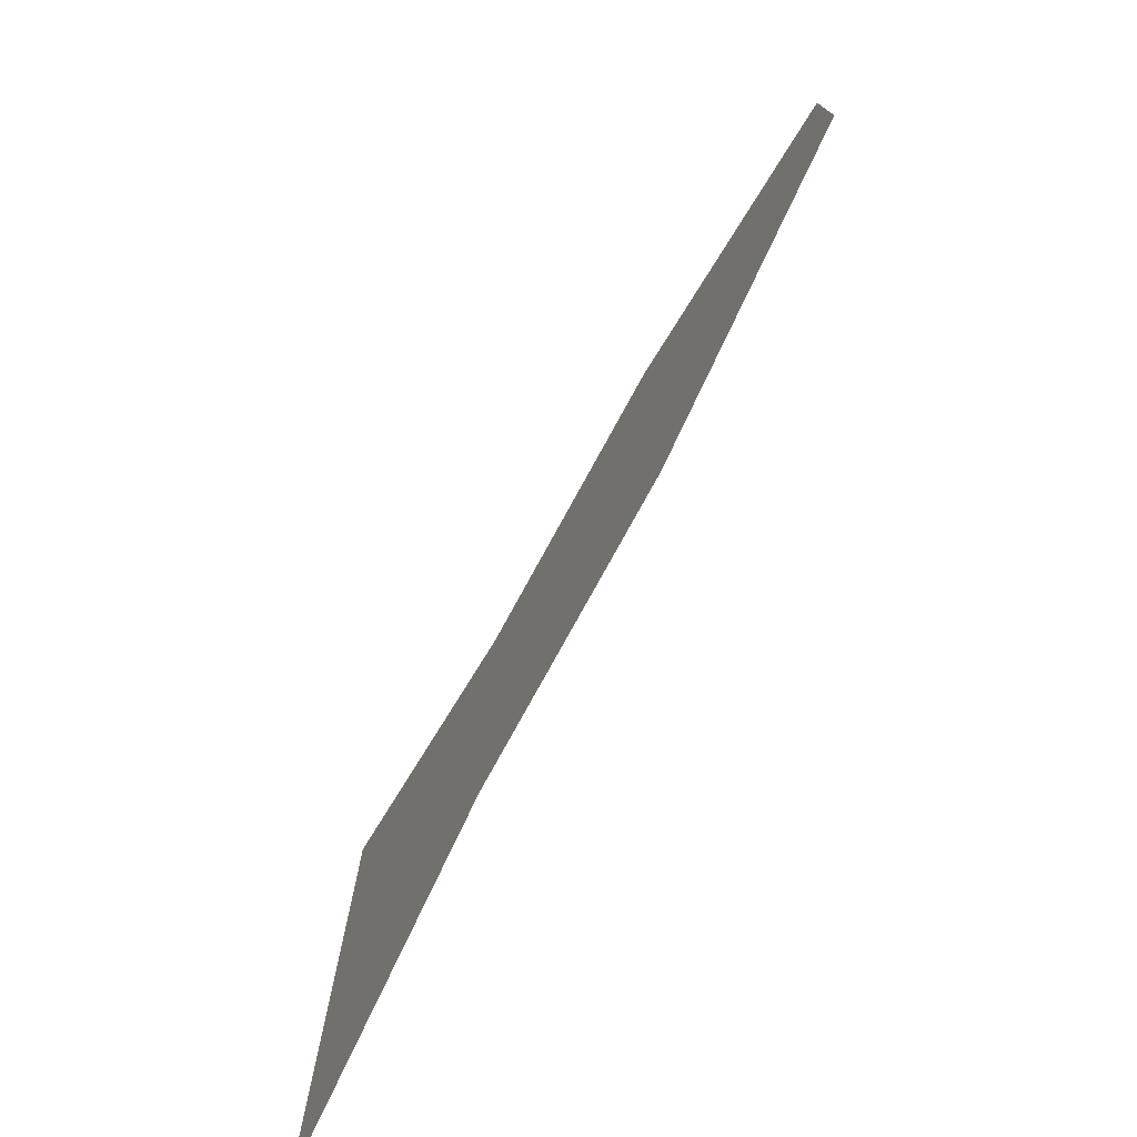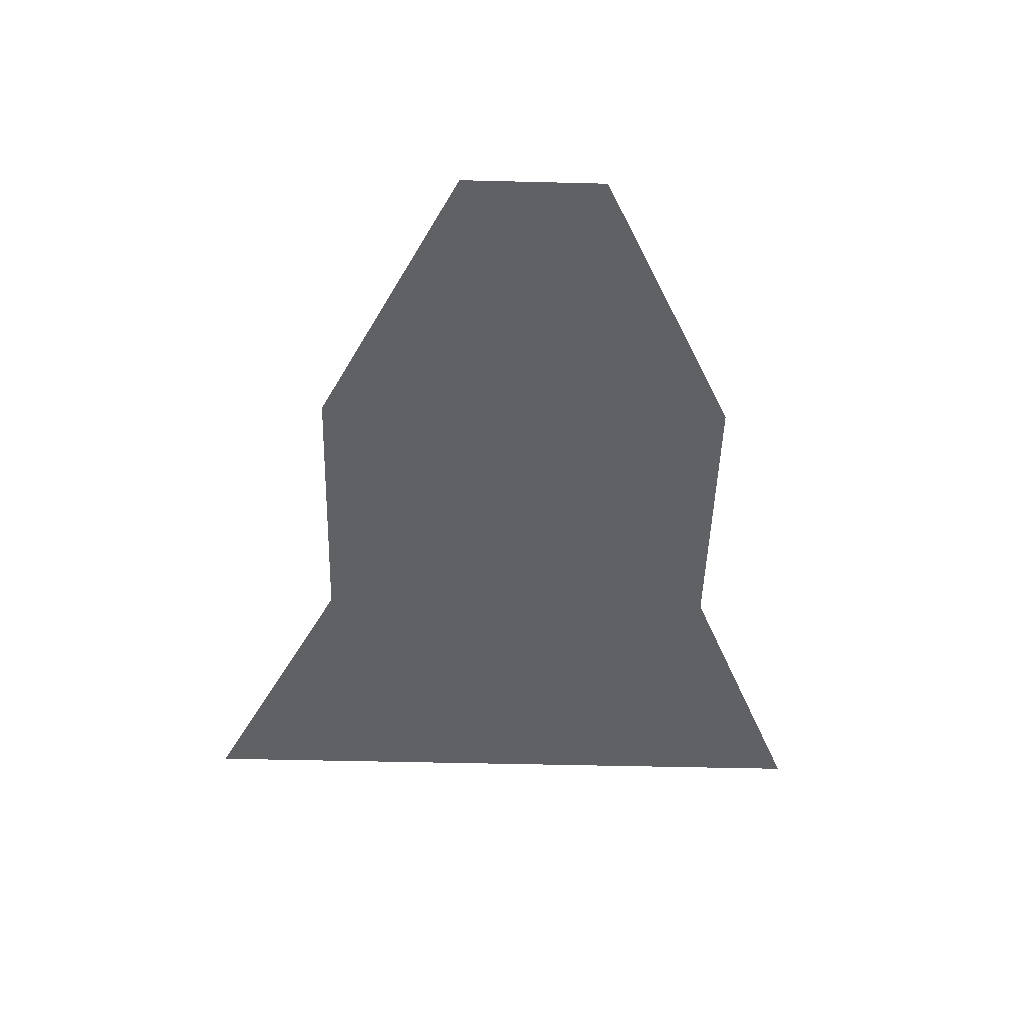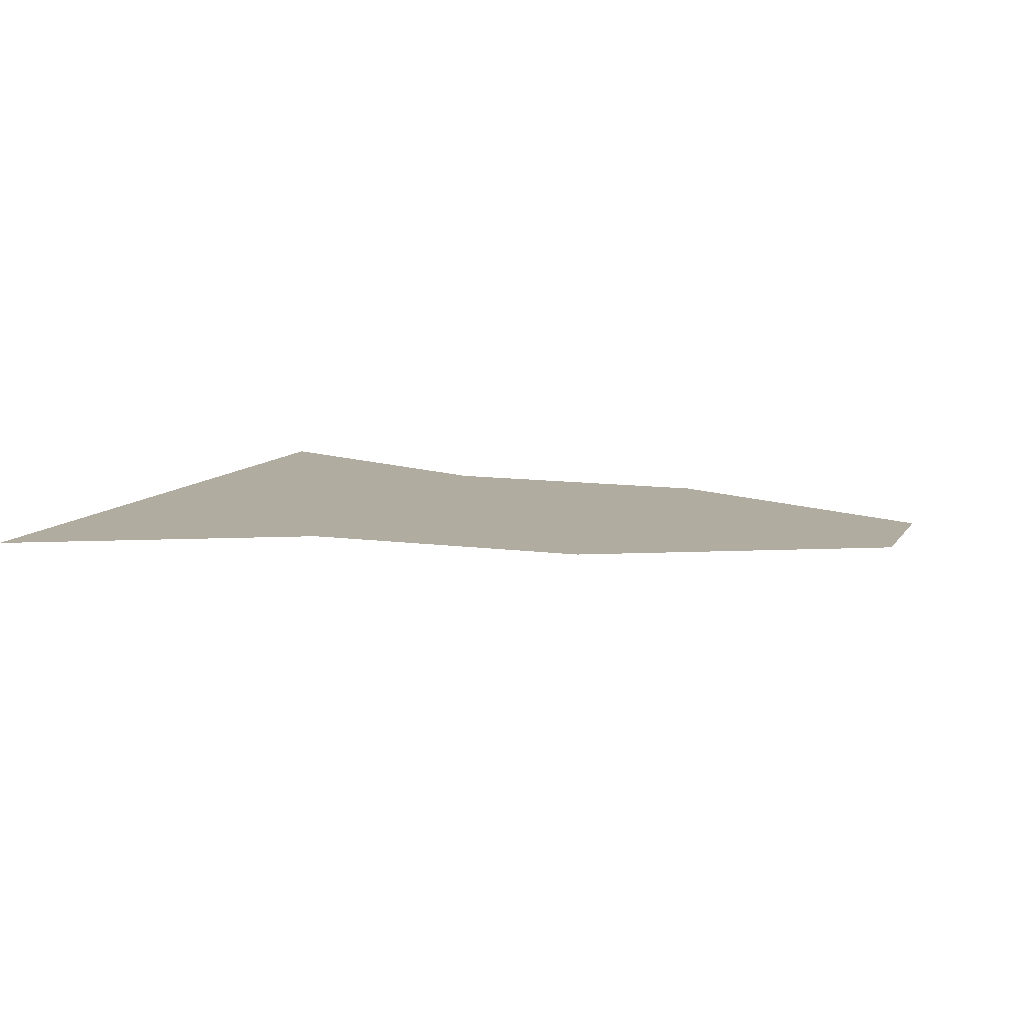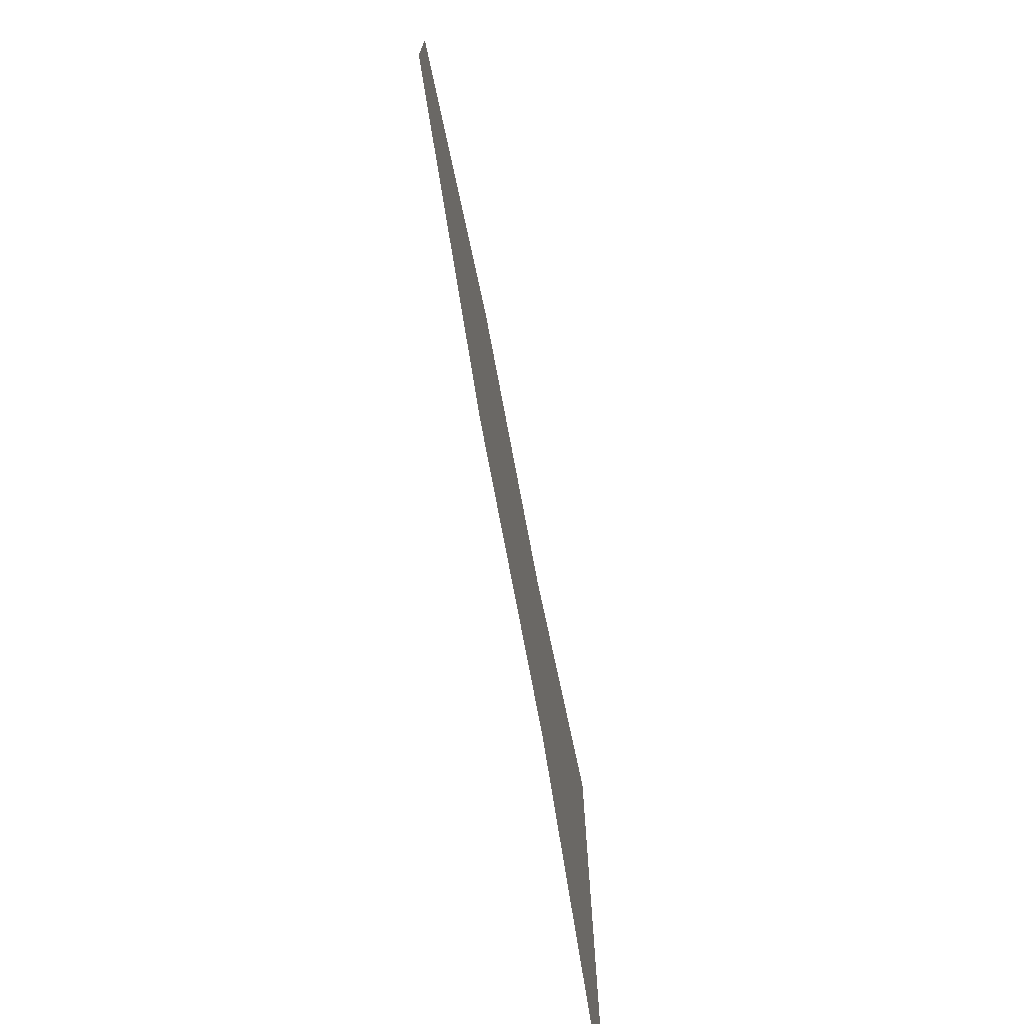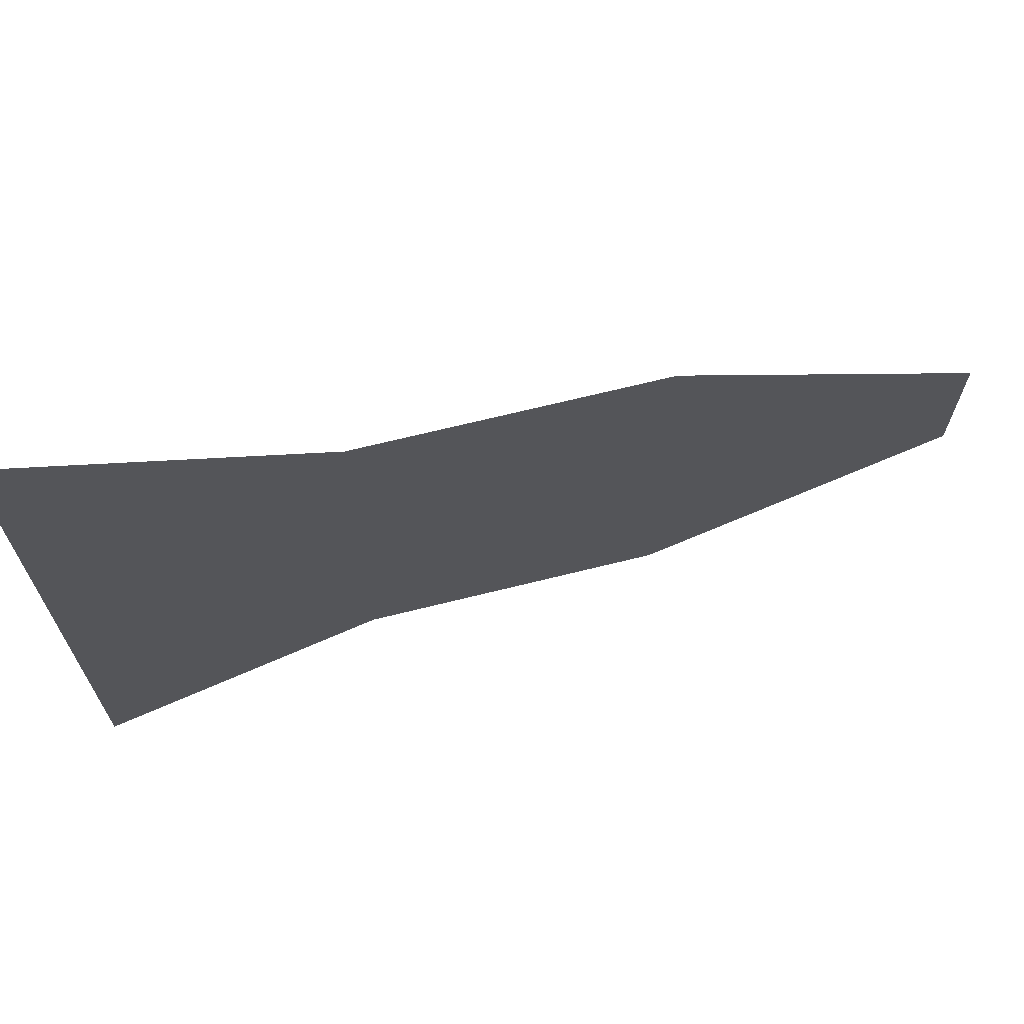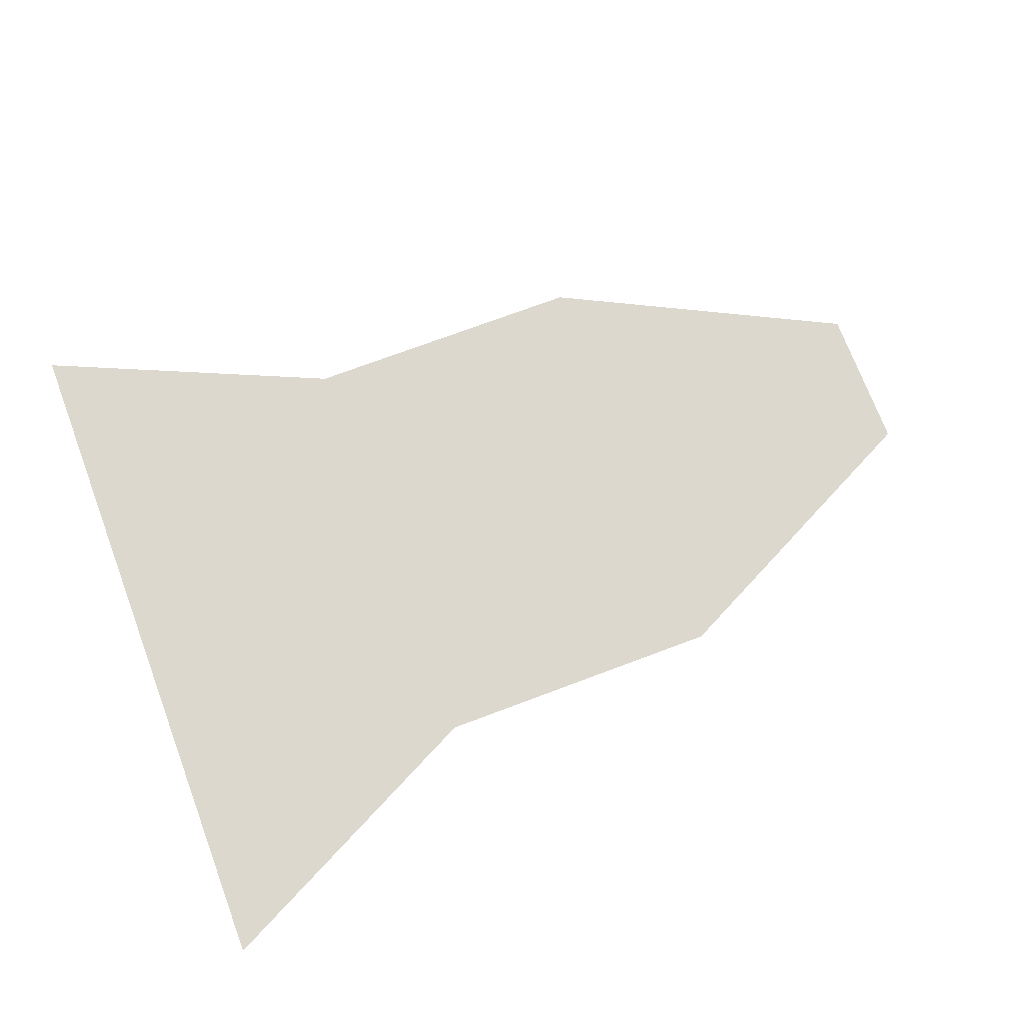
<metadata>
{"format":"obj","ext":"obj","renderer":"f3d","projection":"perspective","resolution":1024,"background":"white","views":[{"elev":-75.9,"azim":61.4,"up":"+Y"},{"elev":-47.8,"azim":88.4,"up":"+Z"},{"elev":10.0,"azim":19.9,"up":"+Z"},{"elev":-73.6,"azim":100.6,"up":"+Y"},{"elev":68.4,"azim":-14.0,"up":"+Y"},{"elev":72.5,"azim":-20.6,"up":"+Z"}]}
</metadata>
<code>
o Plane.003
v 0.07219 -0.1083 0
v 0.2166 -0.03609 0
v 0.05177 0 0
v 0.2166 0.0361 0
v -0.07219 -0.1083 -0
v 0.07219 0.1083 0
v -0.07219 0.1083 -0
v -0.2166 0.009024 -0
v -0.2166 -0.1805 -0
v -0.1189 -0 -0
v -0.2166 0.1714 -0
f 1 2 3
f 2 4 3
f 5 1 3
f 4 6 3
f 6 7 3
f 8 9 10
f 9 5 10
f 5 3 10
f 3 7 10
f 7 11 10
f 11 8 10

</code>
